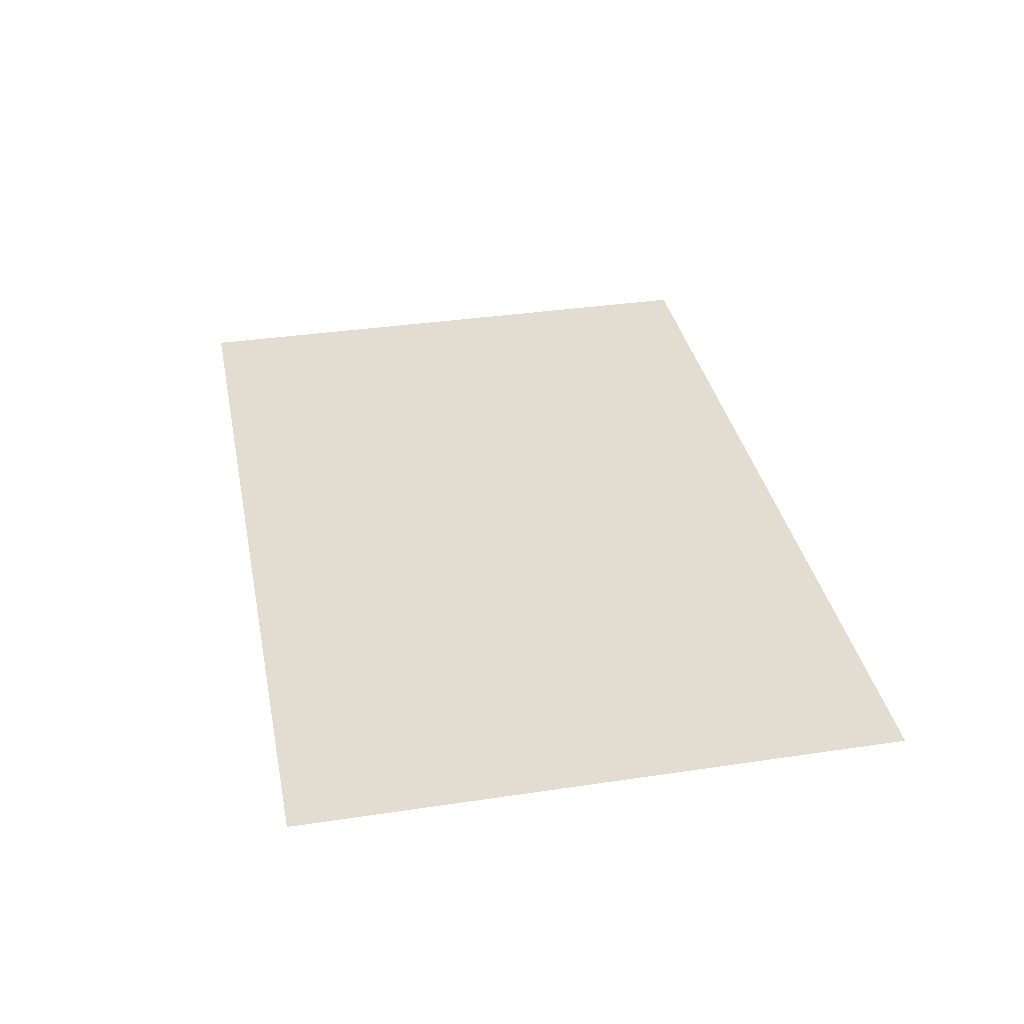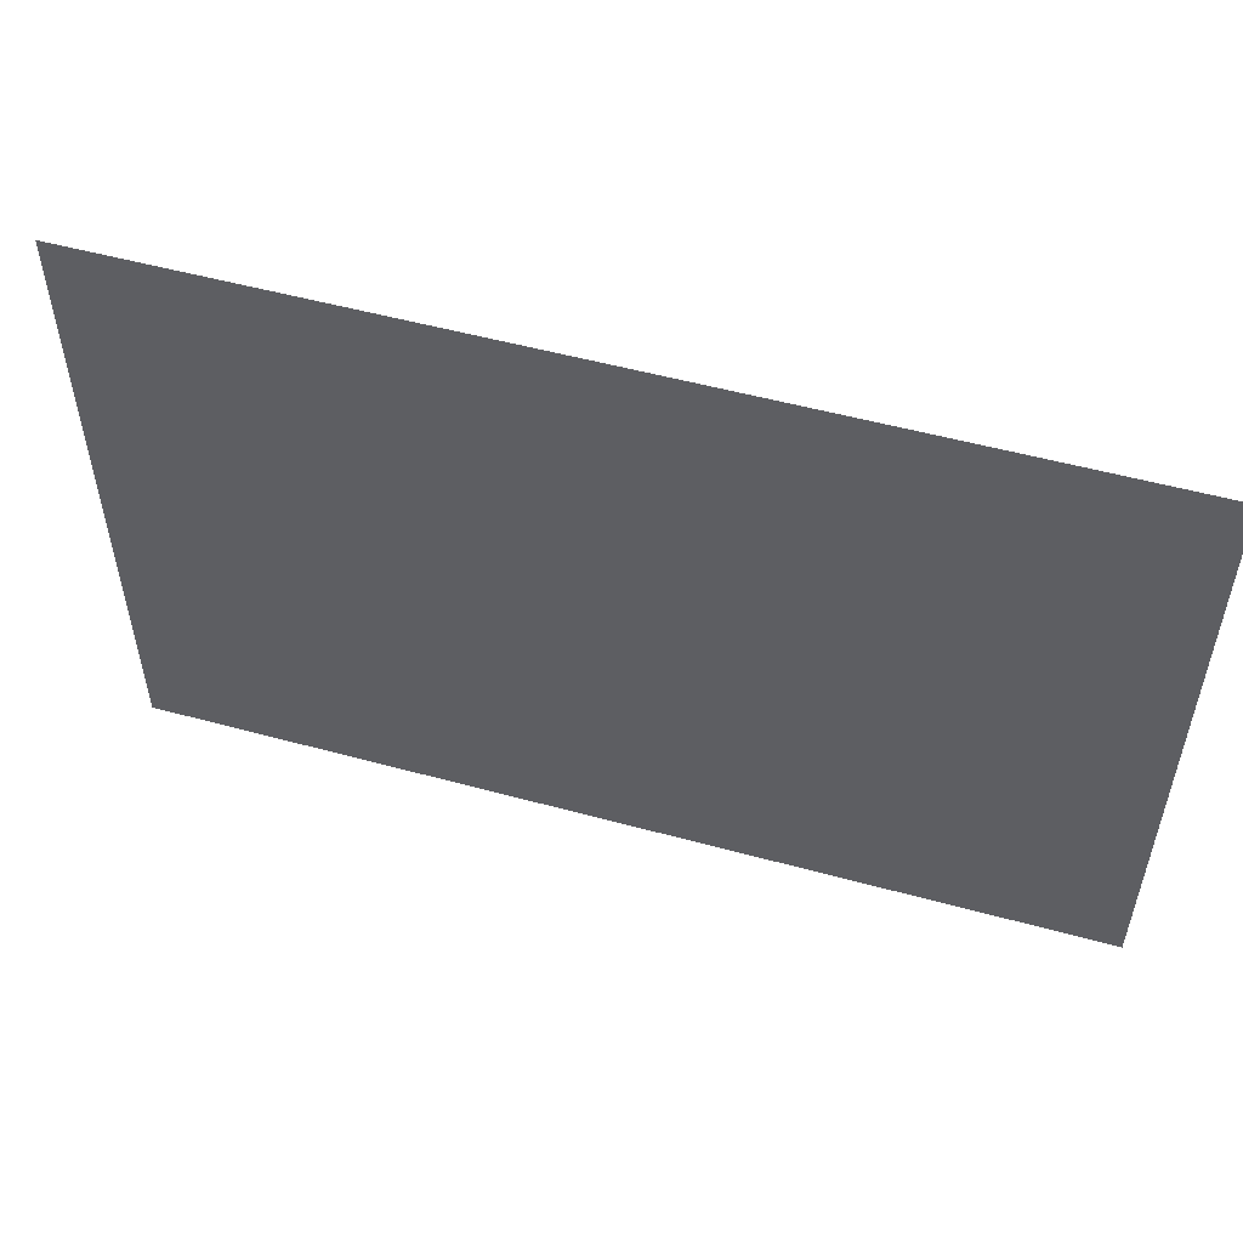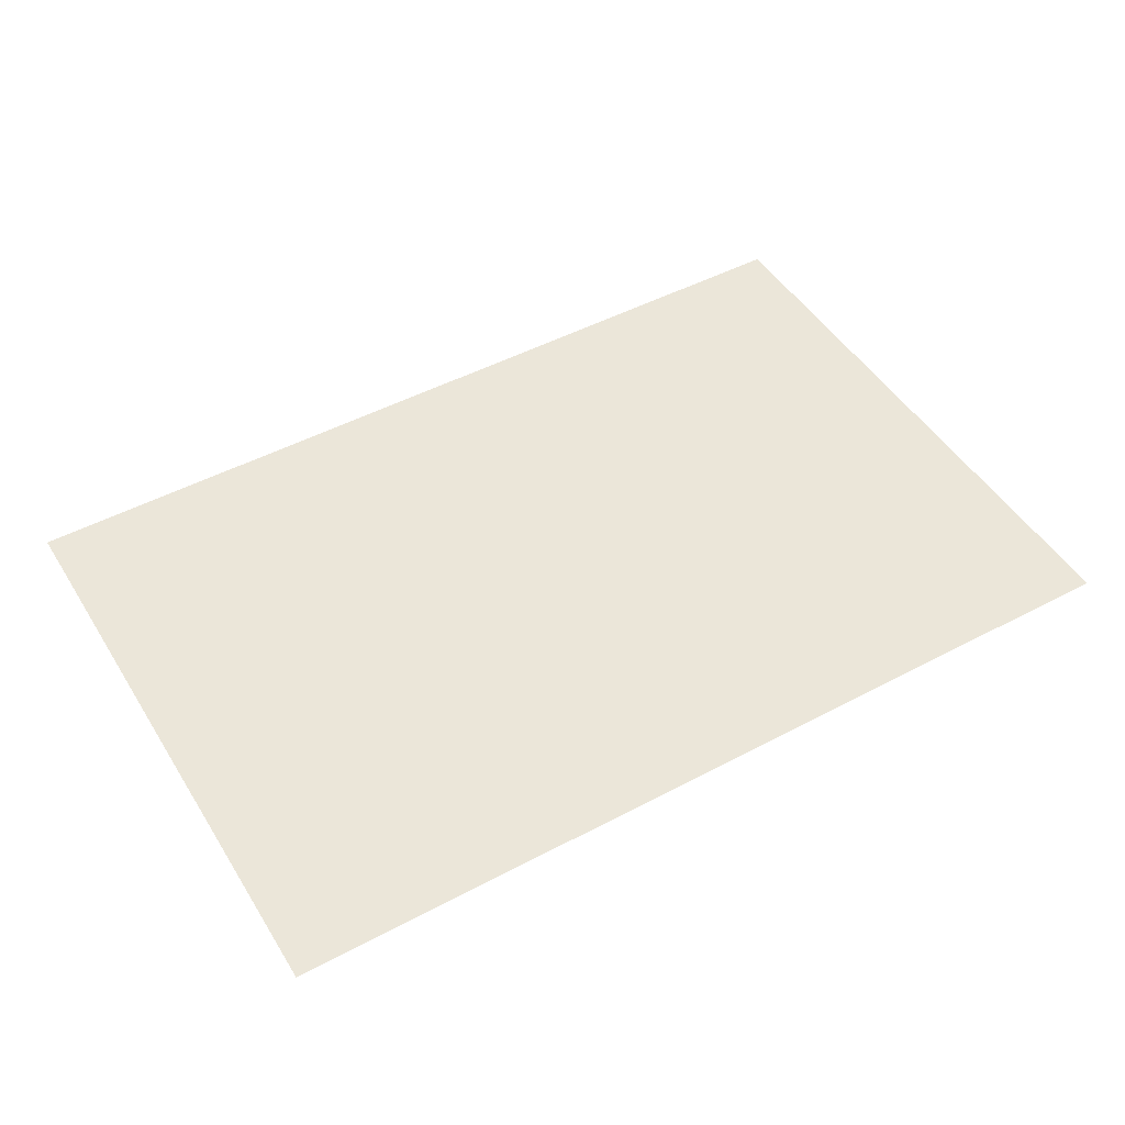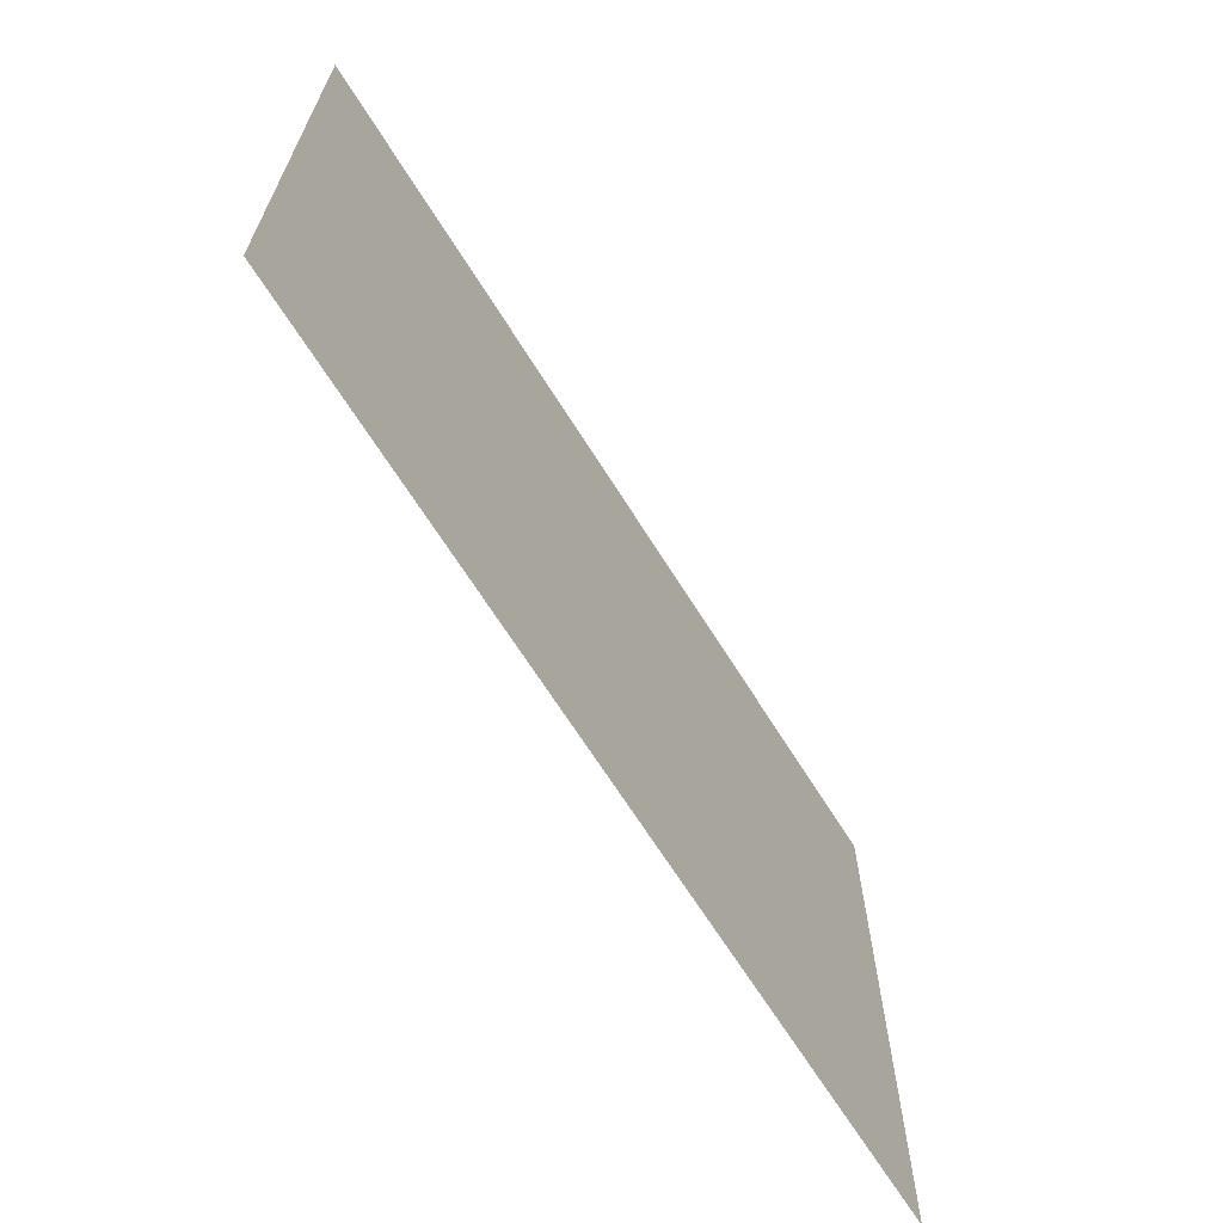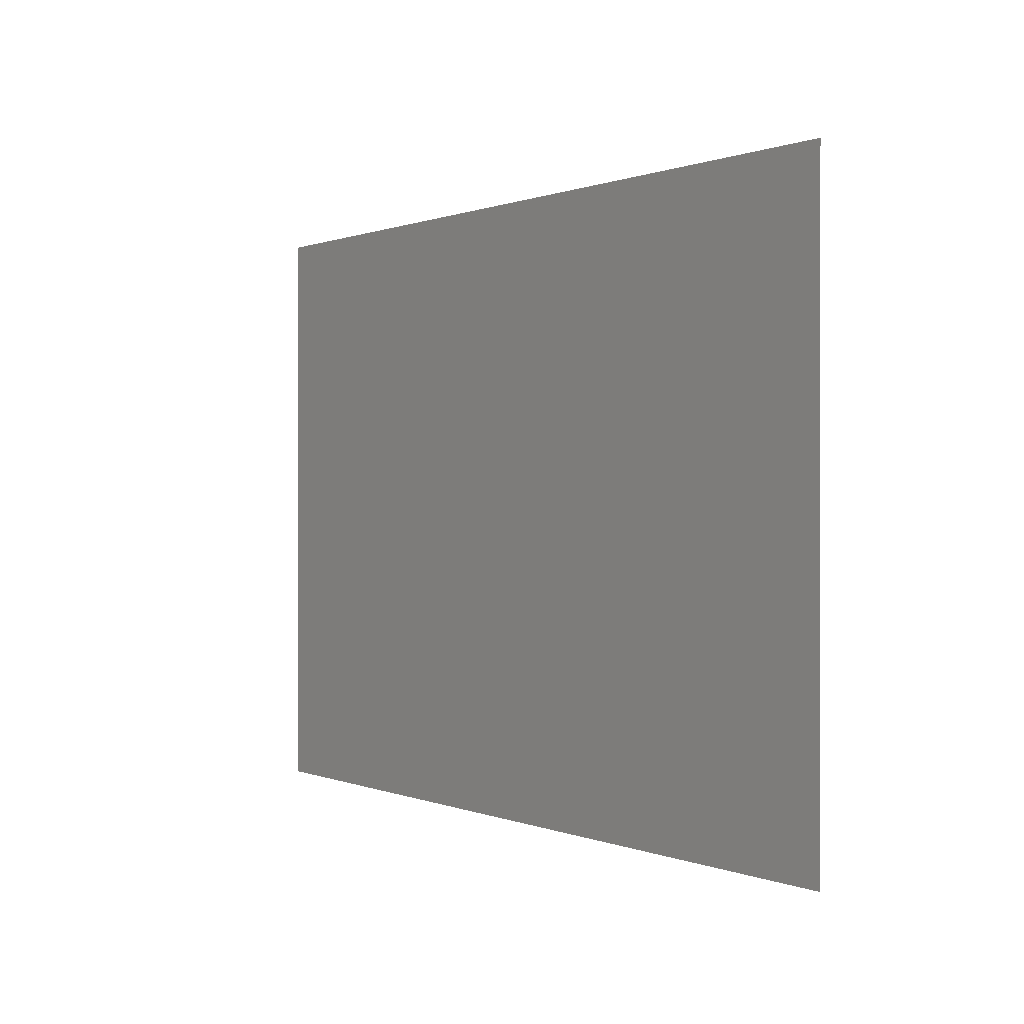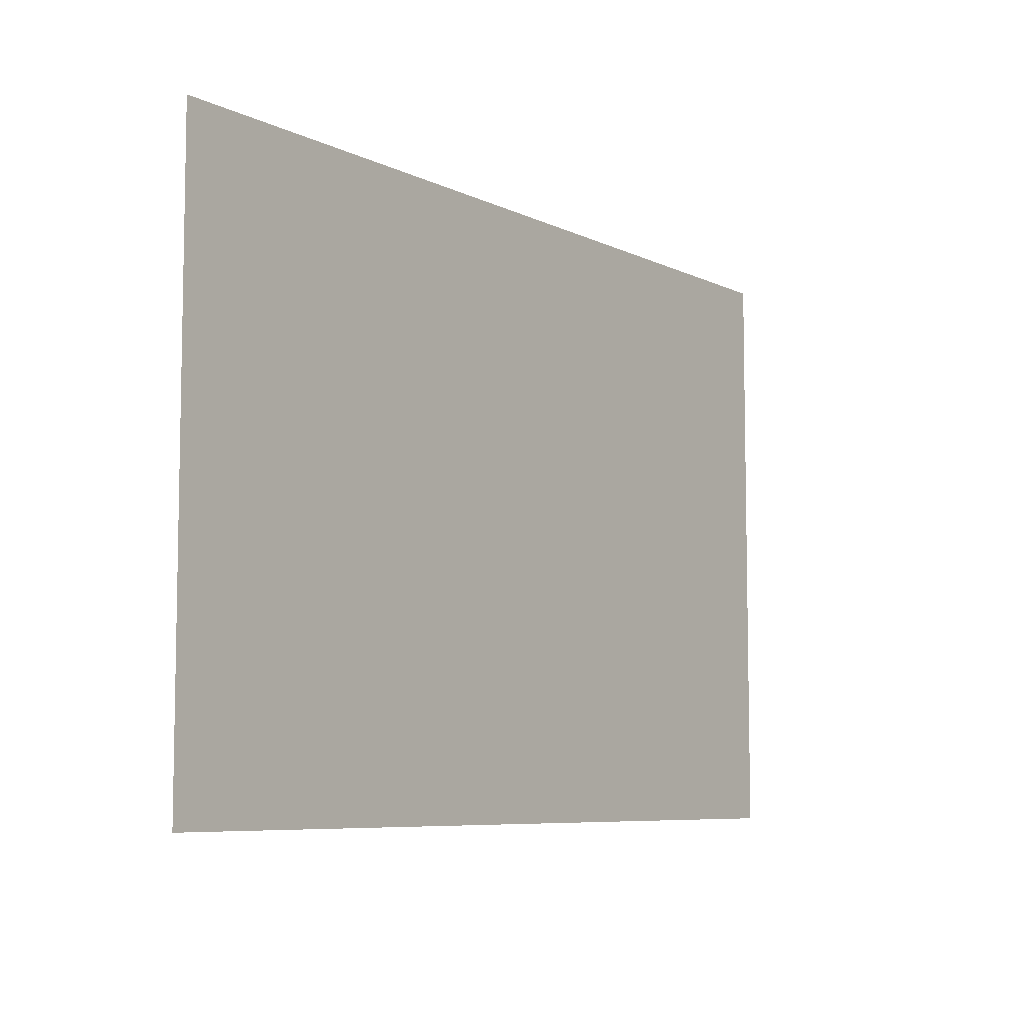
<metadata>
{"format":"obj","ext":"obj","renderer":"f3d","projection":"perspective","resolution":1024,"background":"white","views":[{"elev":35.4,"azim":78.8,"up":"+Z"},{"elev":53.1,"azim":16.3,"up":"+Y"},{"elev":48.3,"azim":-30.7,"up":"+Z"},{"elev":-66.4,"azim":-58.1,"up":"+Y"},{"elev":0.4,"azim":57.0,"up":"+Y"},{"elev":-7.2,"azim":-53.6,"up":"+Y"}]}
</metadata>
<code>
v 0 -1 0
v -1 -1 0
v -1 0 0
v 0 0 0
v -2 -1 0
v -2 0 0
v -5 -1 0
v -6 -1 0
v -6 0 0
v -5 0 0
v -7 -1 0
v -7 0 0
v -8 -1 0
v -8 0 0
v -9 -1 0
v -9 0 0
v -11 -1 0
v -12 -1 0
v -12 0 0
v -11 0 0
v -13 -1 0
v -13 0 0
v -14 -1 0
v -14 0 0
v -15 -1 0
v -15 0 0
v -13 -2 0
v -14 -2 0
v -15 -2 0
v -13 -3 0
v -14 -3 0
v -15 -3 0
v 0 -8 0
v -1 -8 0
v -1 -7 0
v 0 -7 0
v -2 -10 0
v -3 -10 0
v -3 -9 0
v -2 -9 0
v -3 -1 0
v -3 0 0
v -4 -1 0
v -4 0 0
v -10 -1 0
v -10 0 0
v 0 -2 0
v -1 -2 0
v -2 -2 0
v -3 -2 0
v -4 -2 0
v -5 -2 0
v -6 -2 0
v -7 -2 0
v -8 -2 0
v -9 -2 0
v -10 -2 0
v -11 -2 0
v -12 -2 0
v 0 -3 0
v -1 -3 0
v -2 -3 0
v -3 -3 0
v -4 -3 0
v -5 -3 0
v -6 -3 0
v -7 -3 0
v -8 -3 0
v -9 -3 0
v -10 -3 0
v -11 -3 0
v -12 -3 0
v 0 -4 0
v -1 -4 0
v -2 -4 0
v -3 -4 0
v -4 -4 0
v -5 -4 0
v -6 -4 0
v -7 -4 0
v -8 -4 0
v -9 -4 0
v -10 -4 0
v -11 -4 0
v -12 -4 0
v -13 -4 0
v -14 -4 0
v -15 -4 0
v 0 -5 0
v -1 -5 0
v -2 -5 0
v -3 -5 0
v -4 -5 0
v -5 -5 0
v -6 -5 0
v -7 -5 0
v -8 -5 0
v -9 -5 0
v -10 -5 0
v -11 -5 0
v -12 -5 0
v -13 -5 0
v -14 -5 0
v -15 -5 0
v 0 -6 0
v -1 -6 0
v -2 -6 0
v -3 -6 0
v -4 -6 0
v -5 -6 0
v -6 -6 0
v -7 -6 0
v -8 -6 0
v -9 -6 0
v -10 -6 0
v -11 -6 0
v -12 -6 0
v -13 -6 0
v -14 -6 0
v -15 -6 0
v -2 -7 0
v -3 -7 0
v -4 -7 0
v -5 -7 0
v -6 -7 0
v -7 -7 0
v -8 -7 0
v -9 -7 0
v -10 -7 0
v -11 -7 0
v -12 -7 0
v -13 -7 0
v -14 -7 0
v -15 -7 0
v -2 -8 0
v -3 -8 0
v -4 -8 0
v -5 -8 0
v -6 -8 0
v -7 -8 0
v -8 -8 0
v -9 -8 0
v -10 -8 0
v -11 -8 0
v -12 -8 0
v -13 -8 0
v -14 -8 0
v -15 -8 0
v 0 -9 0
v -1 -9 0
v -4 -9 0
v -5 -9 0
v -6 -9 0
v -7 -9 0
v -8 -9 0
v -9 -9 0
v -10 -9 0
v -11 -9 0
v -12 -9 0
v -13 -9 0
v -14 -9 0
v -15 -9 0
v 0 -10 0
v -1 -10 0
v -4 -10 0
v -5 -10 0
v -6 -10 0
v -7 -10 0
v -8 -10 0
v -9 -10 0
v -10 -10 0
v -11 -10 0
v -12 -10 0
v -13 -10 0
v -14 -10 0
v -15 -10 0
g mesh_0001
f 1 2 3 4
f 2 5 6 3
f 7 8 9 10
f 8 11 12 9
f 11 13 14 12
f 13 15 16 14
f 17 18 19 20
f 18 21 22 19
f 21 23 24 22
f 23 25 26 24
f 27 28 23 21
f 28 29 25 23
f 30 31 28 27
f 31 32 29 28
f 33 34 35 36
f 37 38 39 40
g mesh_0002
f 5 41 42 6
f 41 43 44 42
f 43 7 10 44
f 15 45 46 16
f 45 17 20 46
f 47 48 2 1
f 48 49 5 2
f 49 50 41 5
f 50 51 43 41
f 51 52 7 43
f 52 53 8 7
f 53 54 11 8
f 54 55 13 11
f 55 56 15 13
f 56 57 45 15
f 57 58 17 45
f 58 59 18 17
f 59 27 21 18
f 60 61 48 47
f 61 62 49 48
f 62 63 50 49
f 63 64 51 50
f 64 65 52 51
f 65 66 53 52
f 66 67 54 53
f 67 68 55 54
f 68 69 56 55
f 69 70 57 56
f 70 71 58 57
f 71 72 59 58
f 72 30 27 59
f 73 74 61 60
f 74 75 62 61
f 75 76 63 62
f 76 77 64 63
f 77 78 65 64
f 78 79 66 65
f 79 80 67 66
f 80 81 68 67
f 81 82 69 68
f 82 83 70 69
f 83 84 71 70
f 84 85 72 71
f 85 86 30 72
f 86 87 31 30
f 87 88 32 31
f 89 90 74 73
f 90 91 75 74
f 91 92 76 75
f 92 93 77 76
f 93 94 78 77
f 94 95 79 78
f 95 96 80 79
f 96 97 81 80
f 97 98 82 81
f 98 99 83 82
f 99 100 84 83
f 100 101 85 84
f 101 102 86 85
f 102 103 87 86
f 103 104 88 87
f 105 106 90 89
f 106 107 91 90
f 107 108 92 91
f 108 109 93 92
f 109 110 94 93
f 110 111 95 94
f 111 112 96 95
f 112 113 97 96
f 113 114 98 97
f 114 115 99 98
f 115 116 100 99
f 116 117 101 100
f 117 118 102 101
f 118 119 103 102
f 119 120 104 103
f 36 35 106 105
f 35 121 107 106
f 121 122 108 107
f 122 123 109 108
f 123 124 110 109
f 124 125 111 110
f 125 126 112 111
f 126 127 113 112
f 127 128 114 113
f 128 129 115 114
f 129 130 116 115
f 130 131 117 116
f 131 132 118 117
f 132 133 119 118
f 133 134 120 119
f 34 135 121 35
f 135 136 122 121
f 136 137 123 122
f 137 138 124 123
f 138 139 125 124
f 139 140 126 125
f 140 141 127 126
f 141 142 128 127
f 142 143 129 128
f 143 144 130 129
f 144 145 131 130
f 145 146 132 131
f 146 147 133 132
f 147 148 134 133
f 149 150 34 33
f 150 40 135 34
f 40 39 136 135
f 39 151 137 136
f 151 152 138 137
f 152 153 139 138
f 153 154 140 139
f 154 155 141 140
f 155 156 142 141
f 156 157 143 142
f 157 158 144 143
f 158 159 145 144
f 159 160 146 145
f 160 161 147 146
f 161 162 148 147
f 163 164 150 149
f 164 37 40 150
f 38 165 151 39
f 165 166 152 151
f 166 167 153 152
f 167 168 154 153
f 168 169 155 154
f 169 170 156 155
f 170 171 157 156
f 171 172 158 157
f 172 173 159 158
f 173 174 160 159
f 174 175 161 160
f 175 176 162 161

</code>
